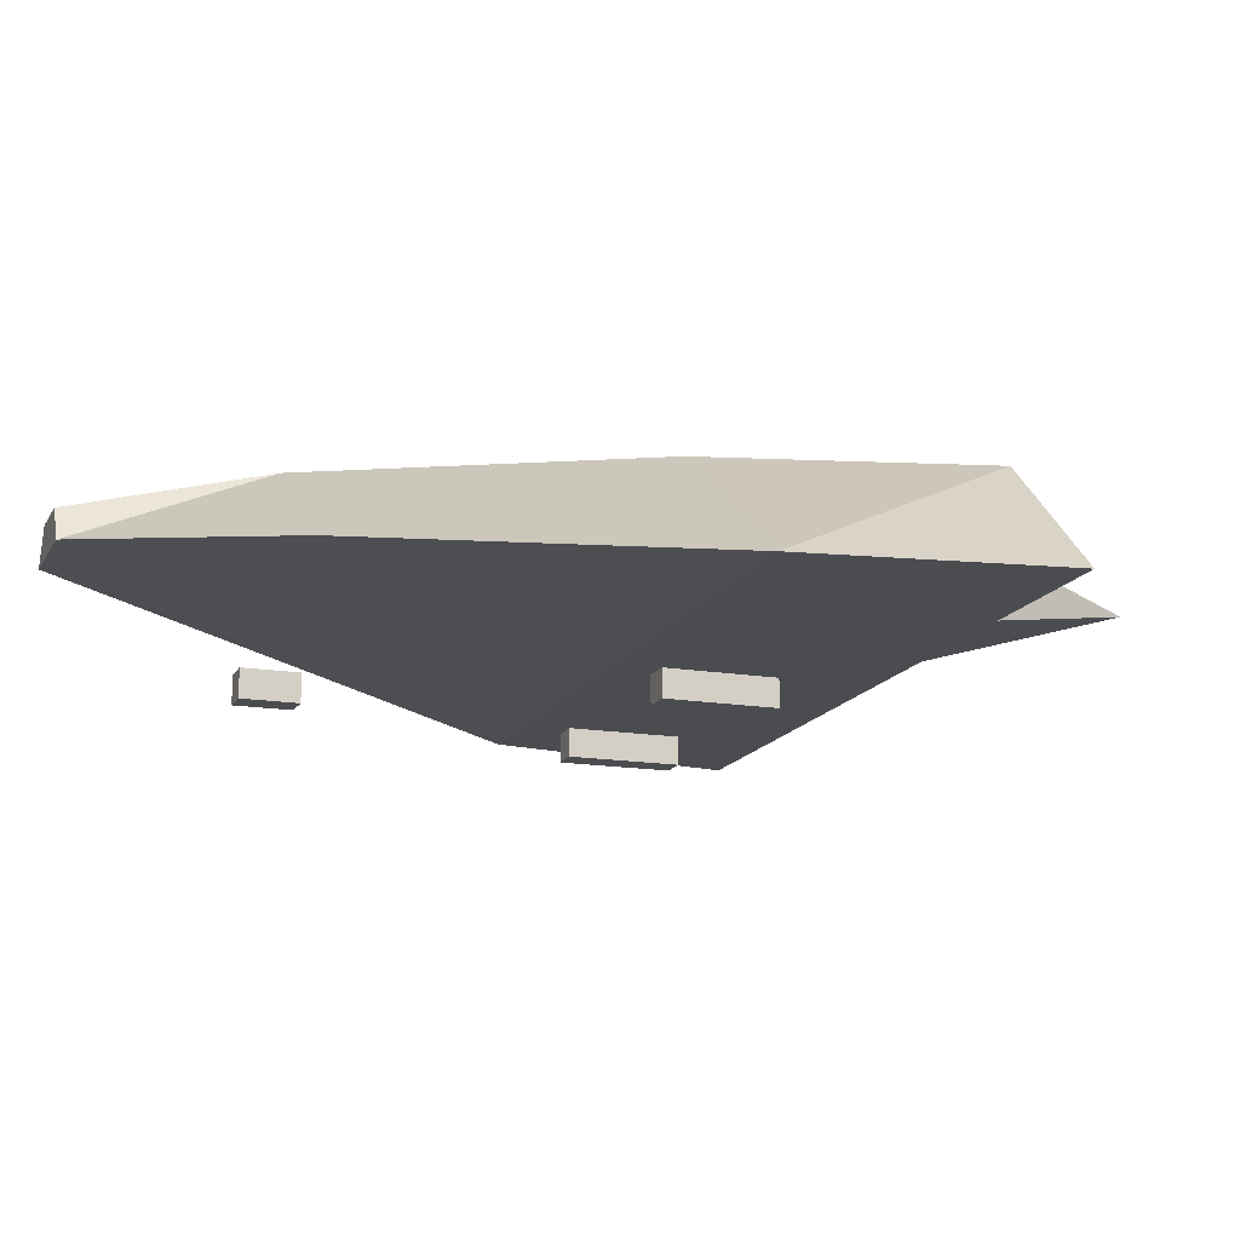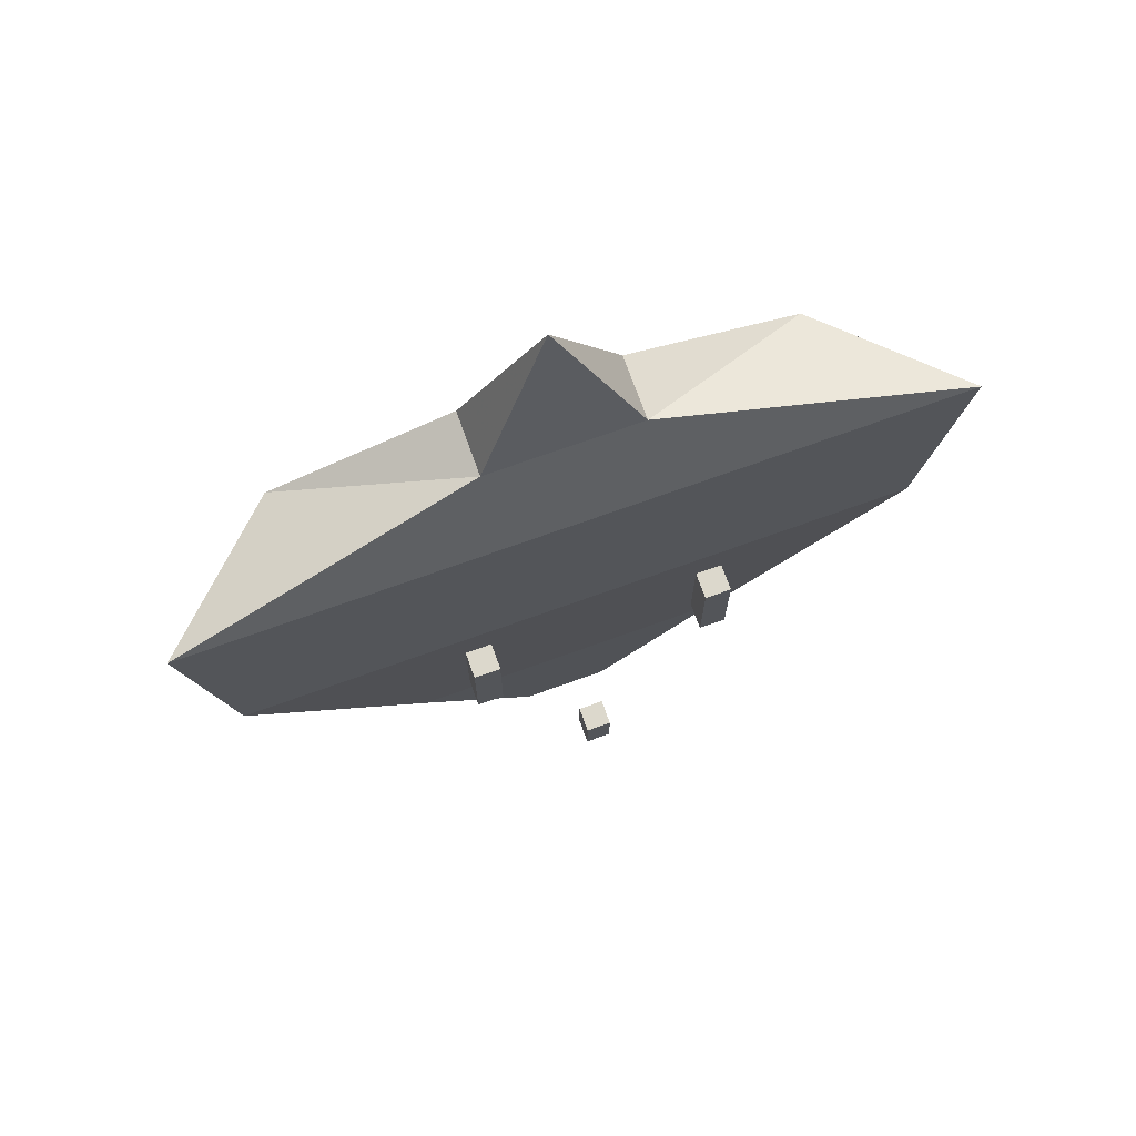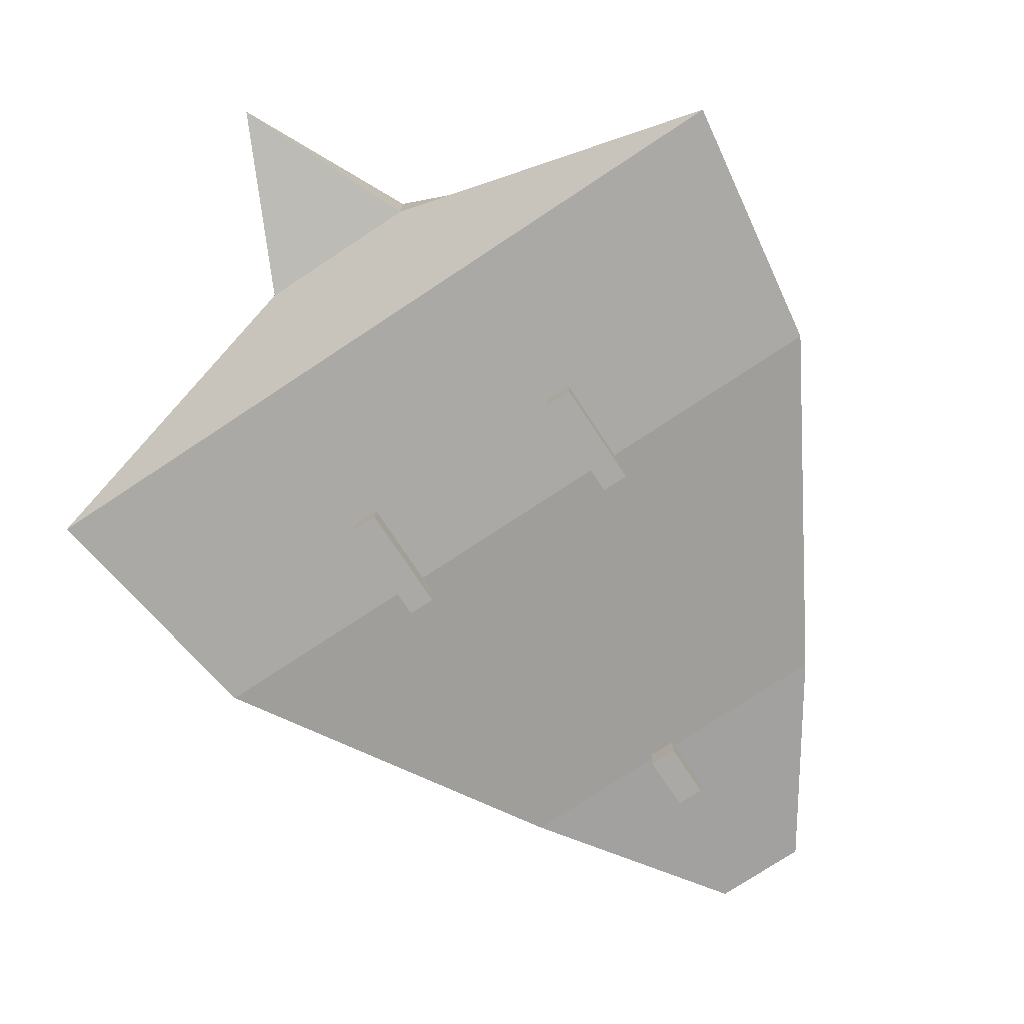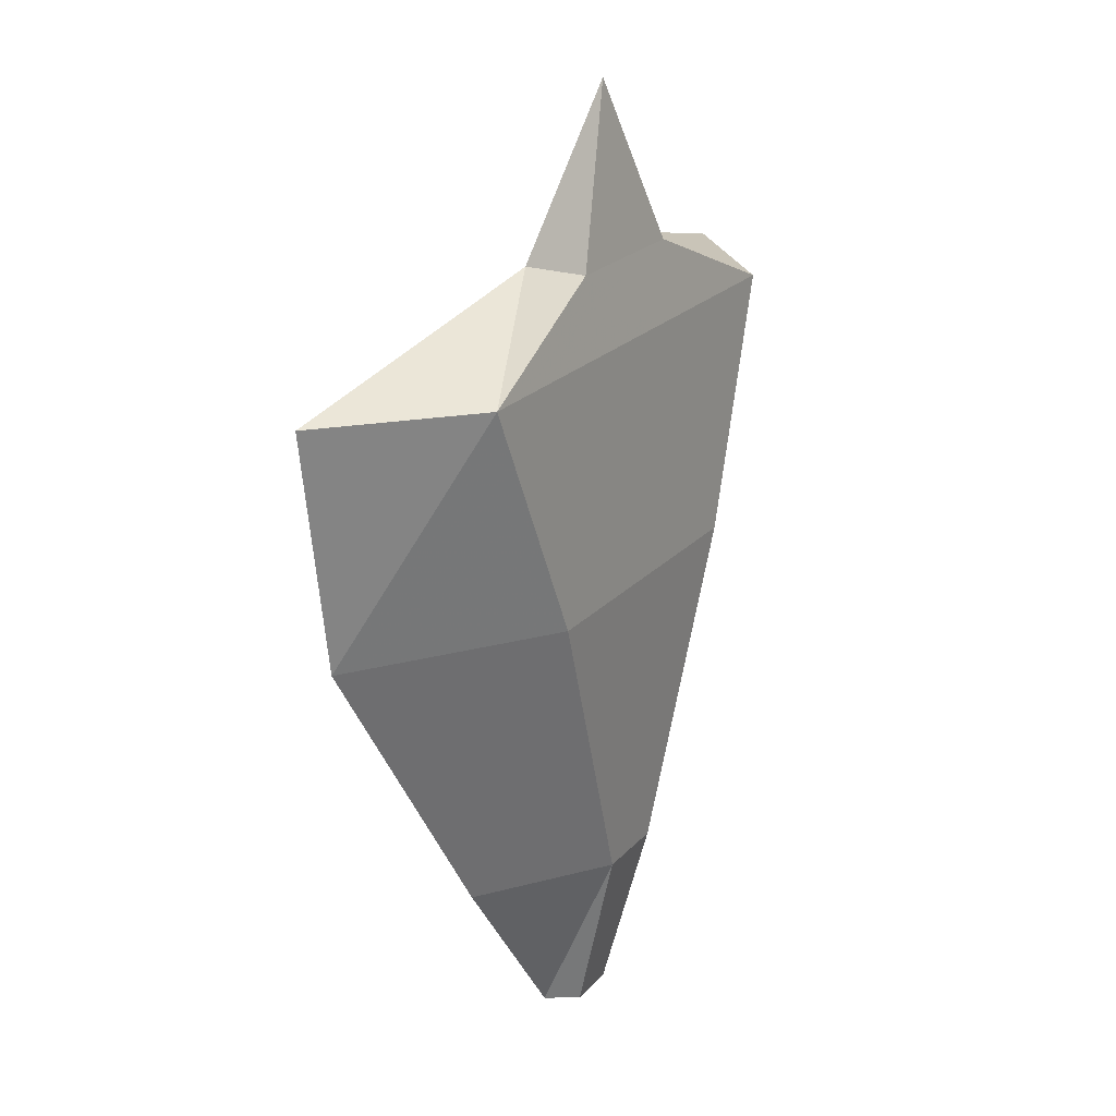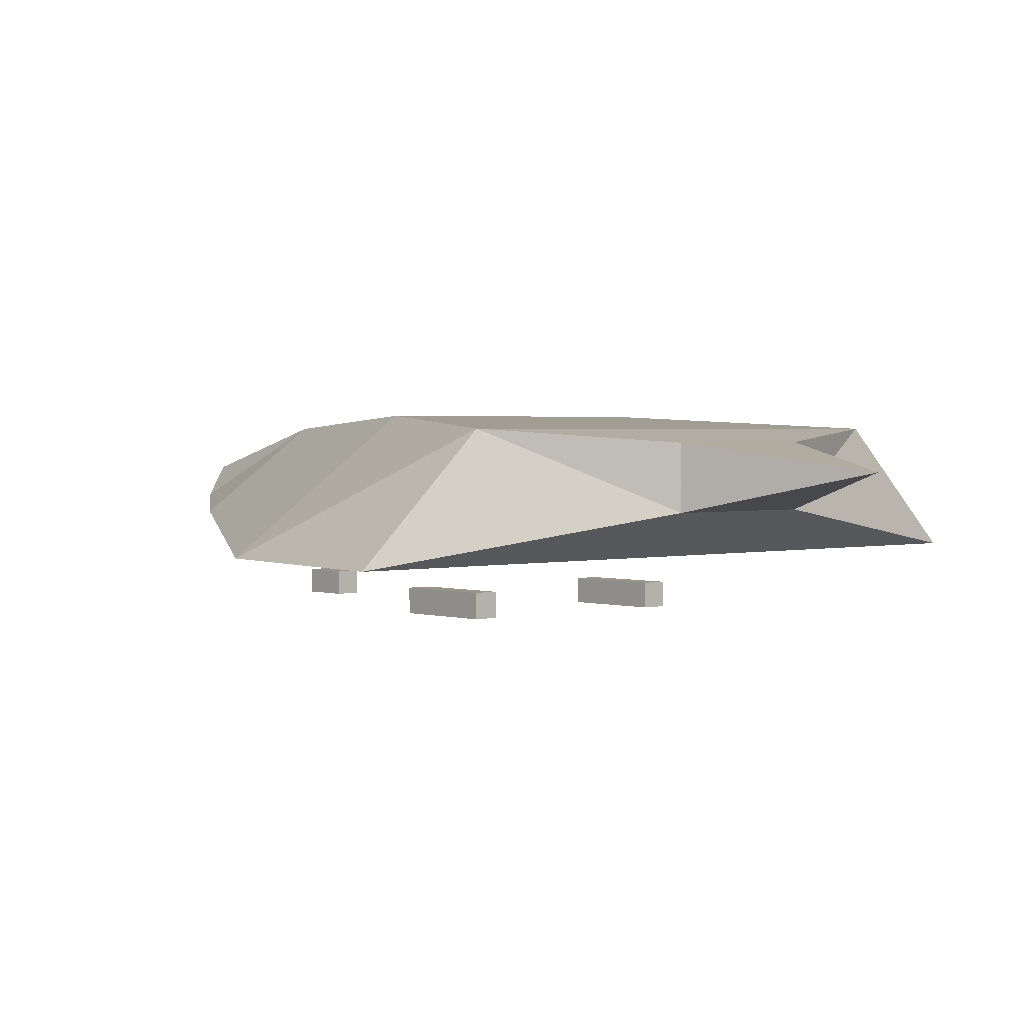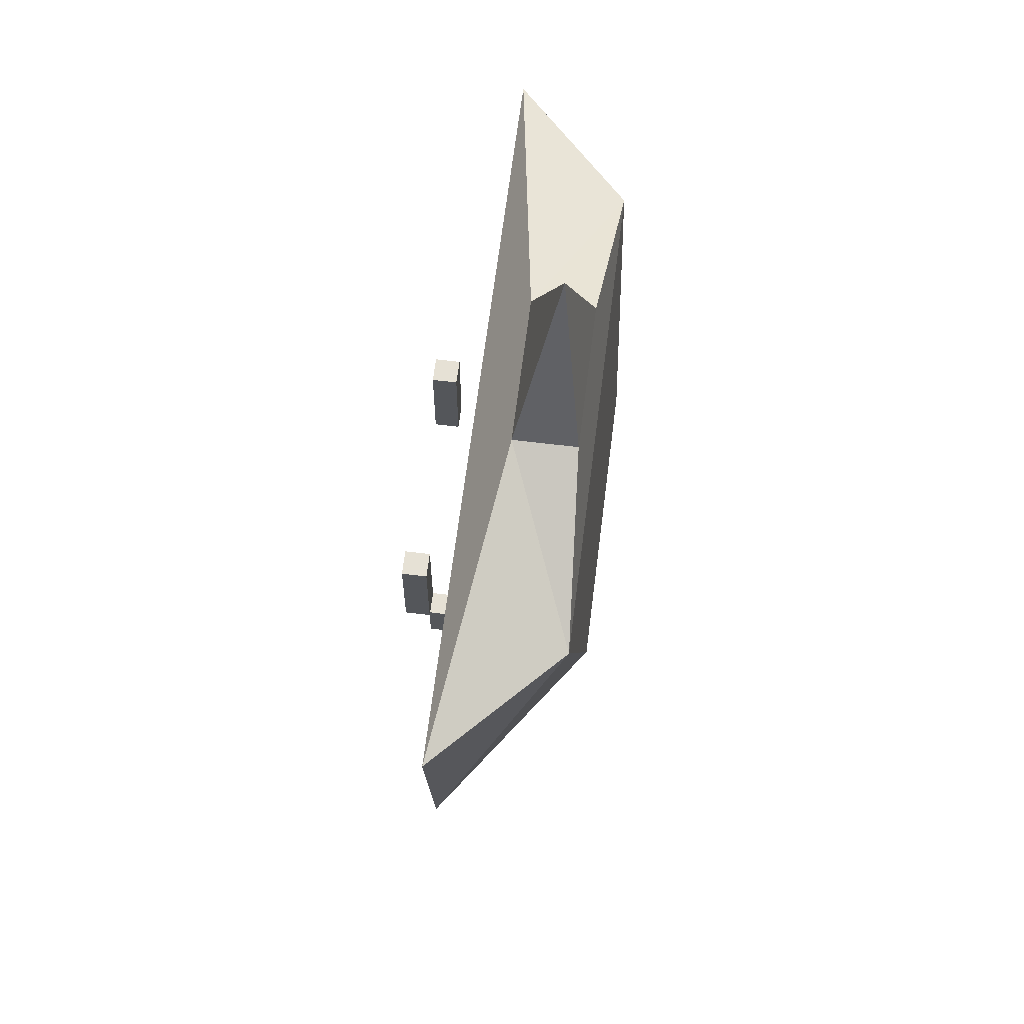
<metadata>
{"format":"obj","ext":"obj","renderer":"f3d","projection":"perspective","resolution":1024,"background":"white","views":[{"elev":-15.2,"azim":-109.8,"up":"+Y"},{"elev":72.7,"azim":-19.7,"up":"+Z"},{"elev":-75.4,"azim":33.5,"up":"+Y"},{"elev":22.0,"azim":119.8,"up":"+Z"},{"elev":2.0,"azim":-41.4,"up":"+Y"},{"elev":64.4,"azim":97.1,"up":"+Z"}]}
</metadata>
<code>
v -10 -10.32 7.127
v -10 -10.32 -0.873
v -8 -10.32 -0.873
v -8 -10.32 7.127
v -10 -8.318 7.127
v -10 -8.318 -0.873
v -8 -8.318 -0.873
v -8 -8.318 7.127
v 8 -10.32 7.127
v 8 -10.32 -0.873
v 10 -10.32 -0.873
v 10 -10.32 7.127
v 8 -8.318 7.127
v 8 -8.318 -0.873
v 10 -8.318 -0.873
v 10 -8.318 7.127
v -1 -10.32 -21.87
v -1 -10.32 -25.87
v 1 -10.32 -25.87
v 1 -10.32 -21.87
v -1 -8.318 -21.87
v -1 -8.318 -25.87
v 1 -8.318 -25.87
v 1 -8.318 -21.87
v -3.5 -1.88 -38.07
v -2 0.6197 -38.07
v 2 0.6197 -38.07
v 3.5 -1.88 -38.07
v 3.5 -1.88 -38.07
v 2 0.6197 -38.07
v 3 4.12 -24.07
v 13 -2.88 -24.07
v -3.5 -1.88 -38.07
v -3 4.12 -24.07
v -2 0.6197 -38.07
v -13 -2.88 -24.07
v 13 -2.88 -24.07
v 3 4.12 -24.07
v 12 5.12 -0.07295
v 27 -5.38 -0.07295
v -13 -2.88 -24.07
v -12 5.12 -0.07295
v -3 4.12 -24.07
v -27 -5.38 -0.07295
v 27 -5.38 -0.07295
v 12 5.12 -0.07295
v 20 4.12 18.93
v 30 -5.38 18.93
v -27 -5.38 -0.07295
v -20 4.12 18.93
v -12 5.12 -0.07295
v -30 -5.38 18.93
v -2 0.6197 -38.07
v -3 4.12 -24.07
v 3 4.12 -24.07
v 2 0.6197 -38.07
v 3 4.12 -24.07
v -3 4.12 -24.07
v -12 5.12 -0.07295
v 12 5.12 -0.07295
v -12 5.12 -0.07295
v -20 4.12 18.93
v 20 4.12 18.93
v 12 5.12 -0.07295
v 20 4.12 18.93
v -20 4.12 18.93
v -6 3.12 24.93
v 6 3.12 24.93
v 6 3.12 24.93
v -6 3.12 24.93
v 0 1.12 37.93
v -3.5 -1.88 -38.07
v 3.5 -1.88 -38.07
v 13 -2.88 -24.07
v -13 -2.88 -24.07
v -13 -2.88 -24.07
v 13 -2.88 -24.07
v 27 -5.38 -0.07295
v -27 -5.38 -0.07295
v -27 -5.38 -0.07295
v 27 -5.38 -0.07295
v 30 -5.38 18.93
v -30 -5.38 18.93
v -30 -5.38 18.93
v 30 -5.38 18.93
v 6 -1.88 24.93
v -6 -1.88 24.93
v -6 -1.88 24.93
v 6 -1.88 24.93
v 0 1.12 37.93
v -6 -1.88 24.93
v -6 3.12 24.93
v -20 4.12 18.93
v -30 -5.38 18.93
v 6 -1.88 24.93
v 20 4.12 18.93
v 6 3.12 24.93
v 30 -5.38 18.93
v -6 -1.88 24.93
v 0 1.12 37.93
v -6 3.12 24.93
v 6 -1.88 24.93
v 6 3.12 24.93
v 0 1.12 37.93
g collision_collision_None
f 2 1 5 6
f 6 7 3 2
f 7 8 4 3
f 1 4 8 5
f 1 2 3 4
f 8 7 6 5
f 13 14 10 9
f 14 15 11 10
f 15 16 12 11
f 16 13 9 12
f 9 10 11 12
f 16 15 14 13
f 21 22 18 17
f 22 23 19 18
f 23 24 20 19
f 24 21 17 20
f 17 18 19 20
f 24 23 22 21
f 25 26 27
f 25 27 28
f 29 30 31
f 29 31 32
f 33 34 35
f 33 36 34
f 37 38 39
f 37 39 40
f 41 42 43
f 41 44 42
f 45 46 47
f 45 47 48
f 49 50 51
f 49 52 50
f 53 54 55
f 53 55 56
f 57 58 59
f 57 59 60
f 61 62 63
f 61 63 64
f 65 66 67
f 65 67 68
f 69 70 71
f 72 73 74
f 72 74 75
f 76 77 78
f 76 78 79
f 80 81 82
f 80 82 83
f 84 85 86
f 84 86 87
f 88 89 90
f 91 92 93
f 91 93 94
f 95 96 97
f 95 98 96
f 99 100 101
f 102 103 104

</code>
